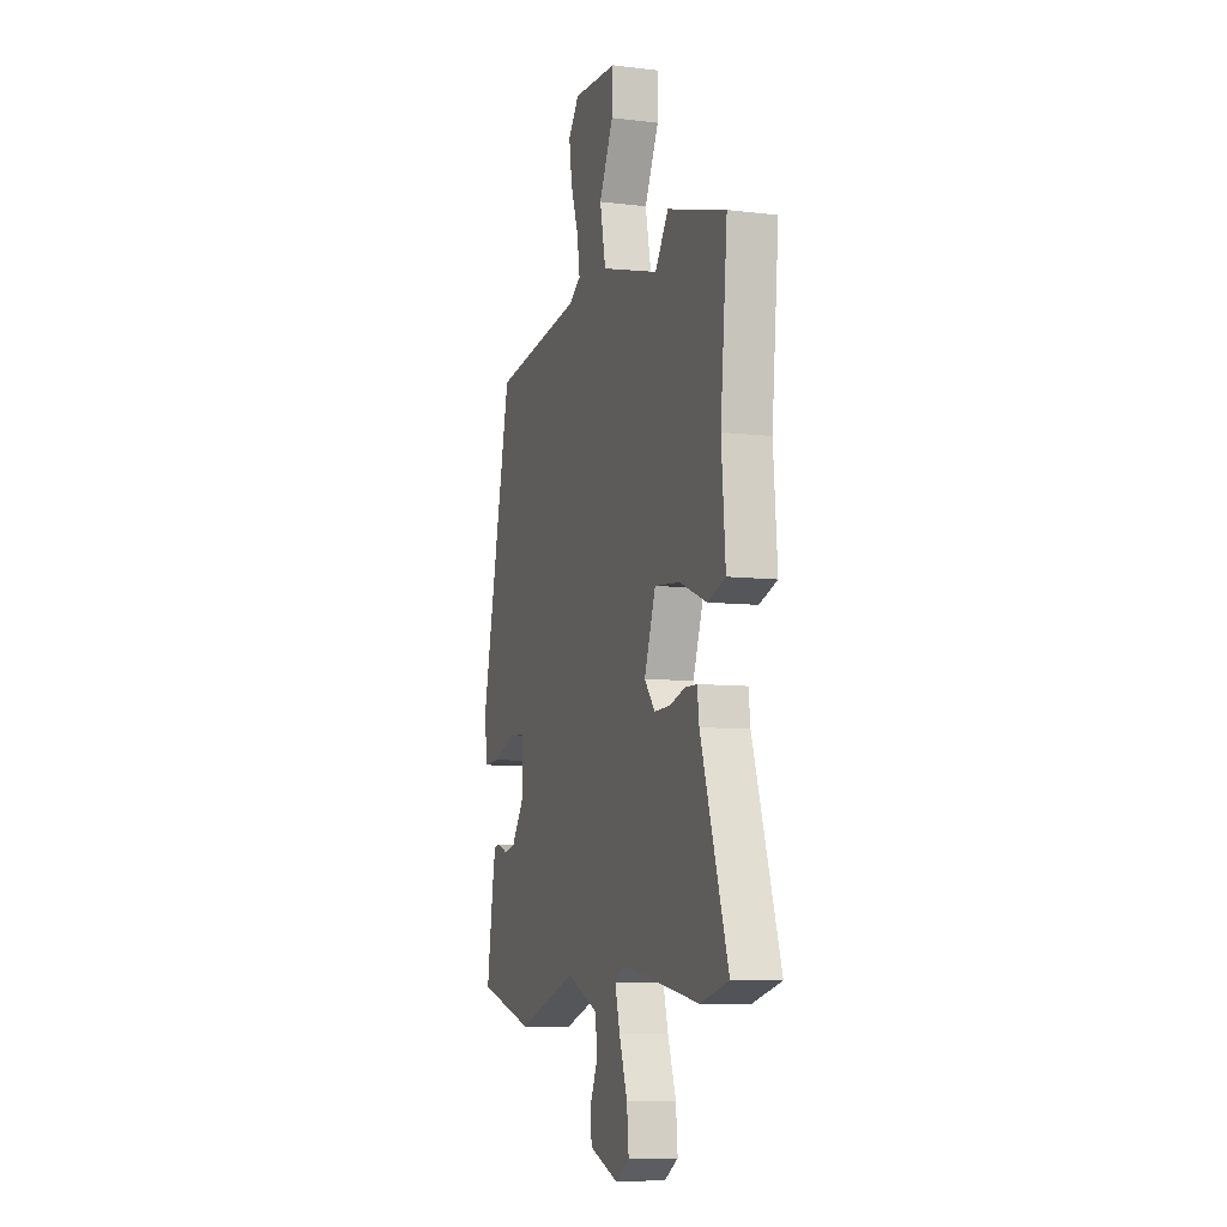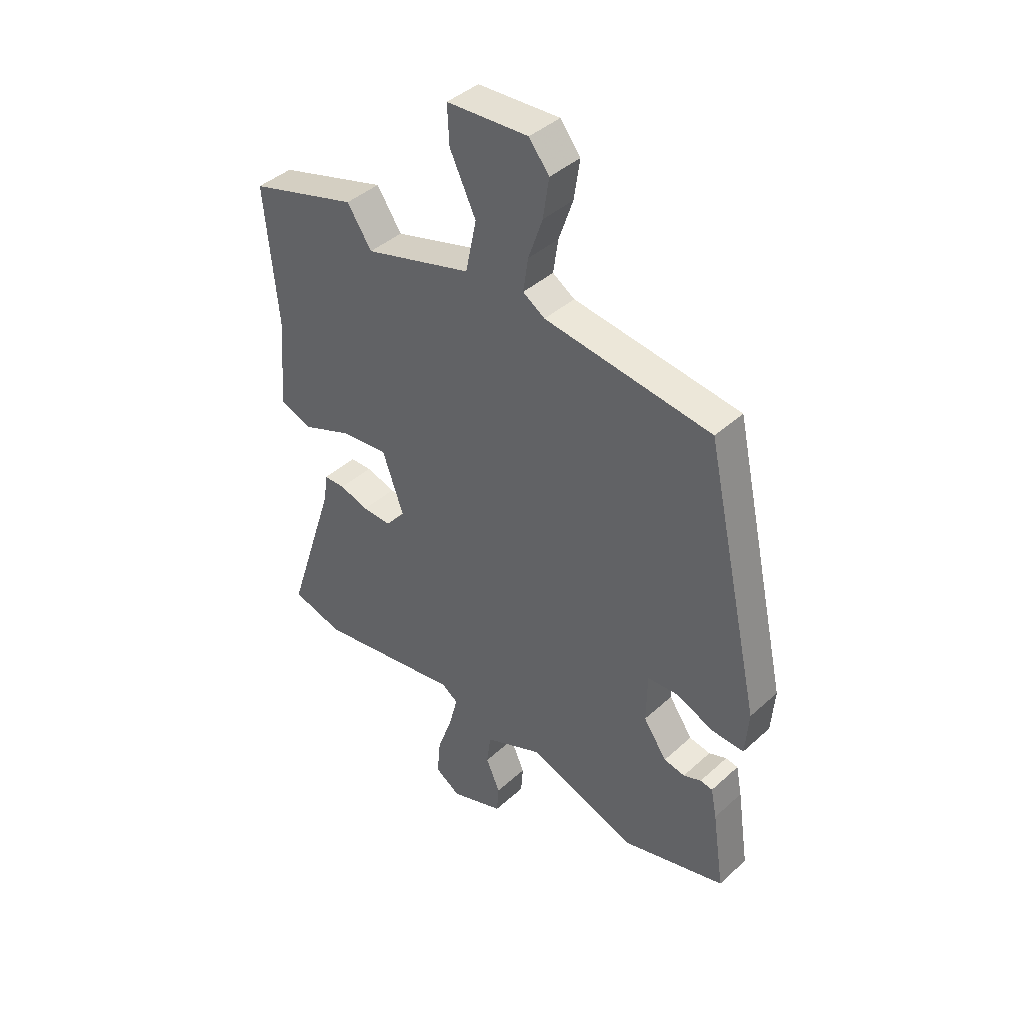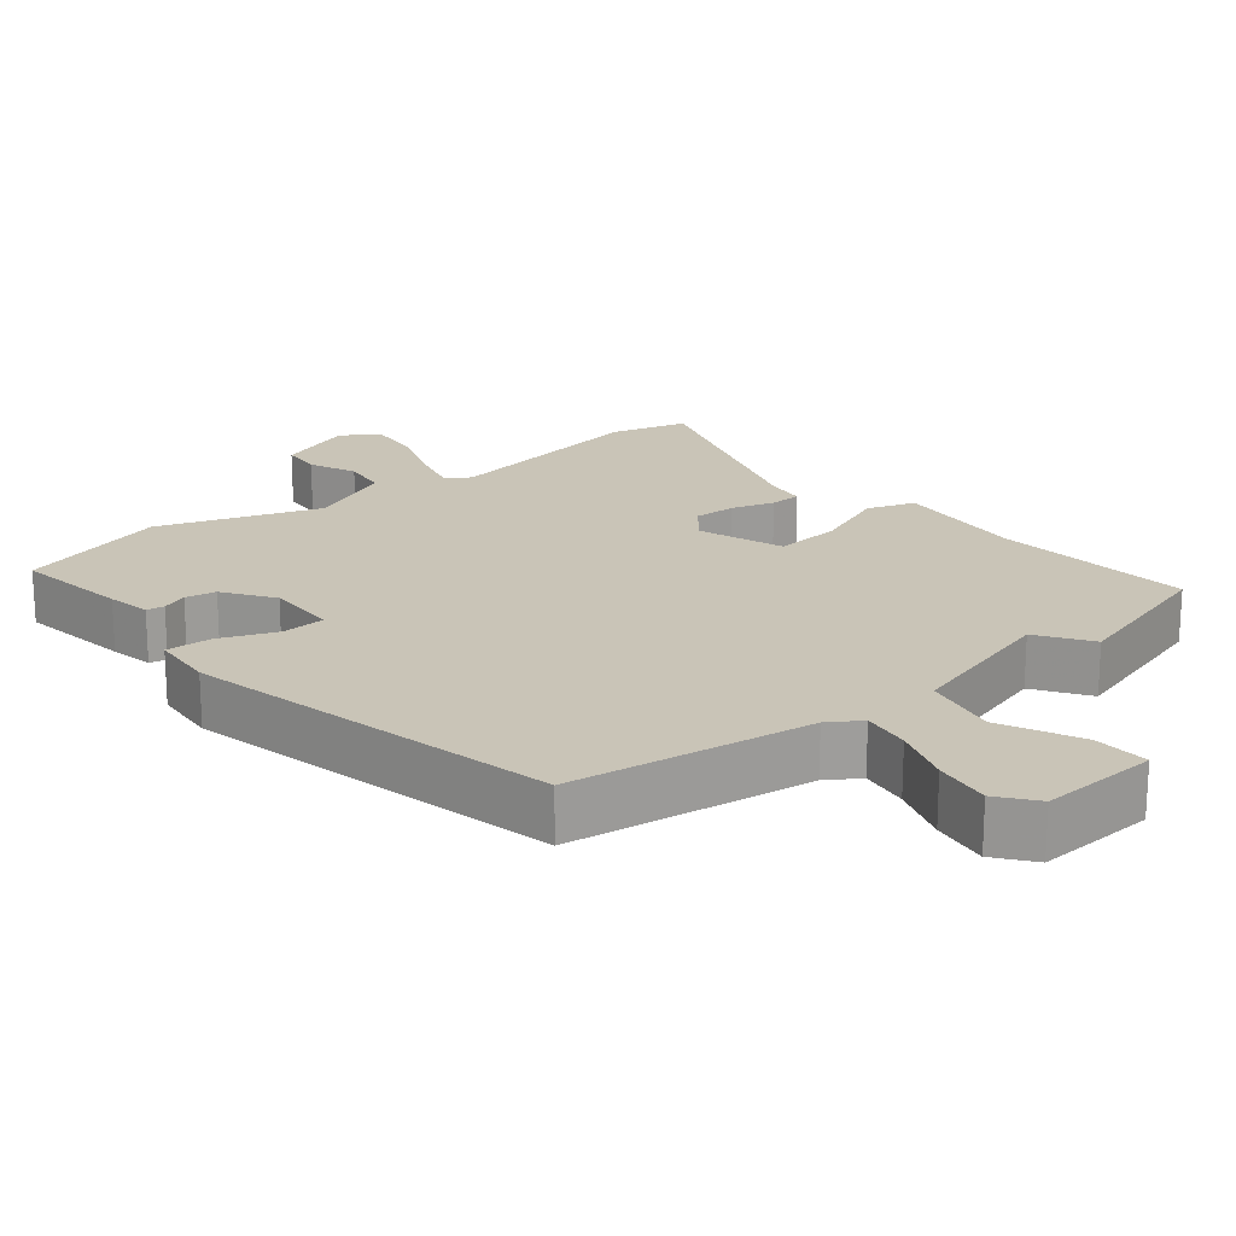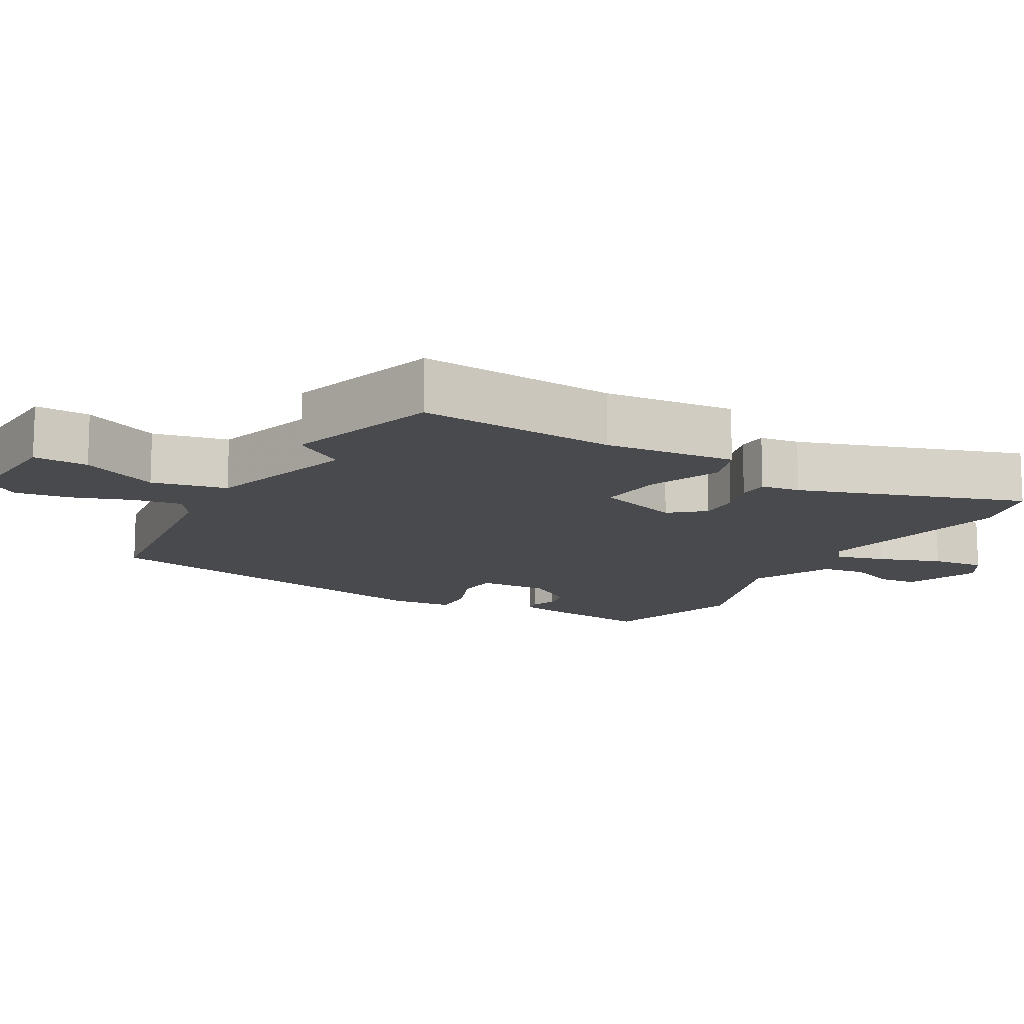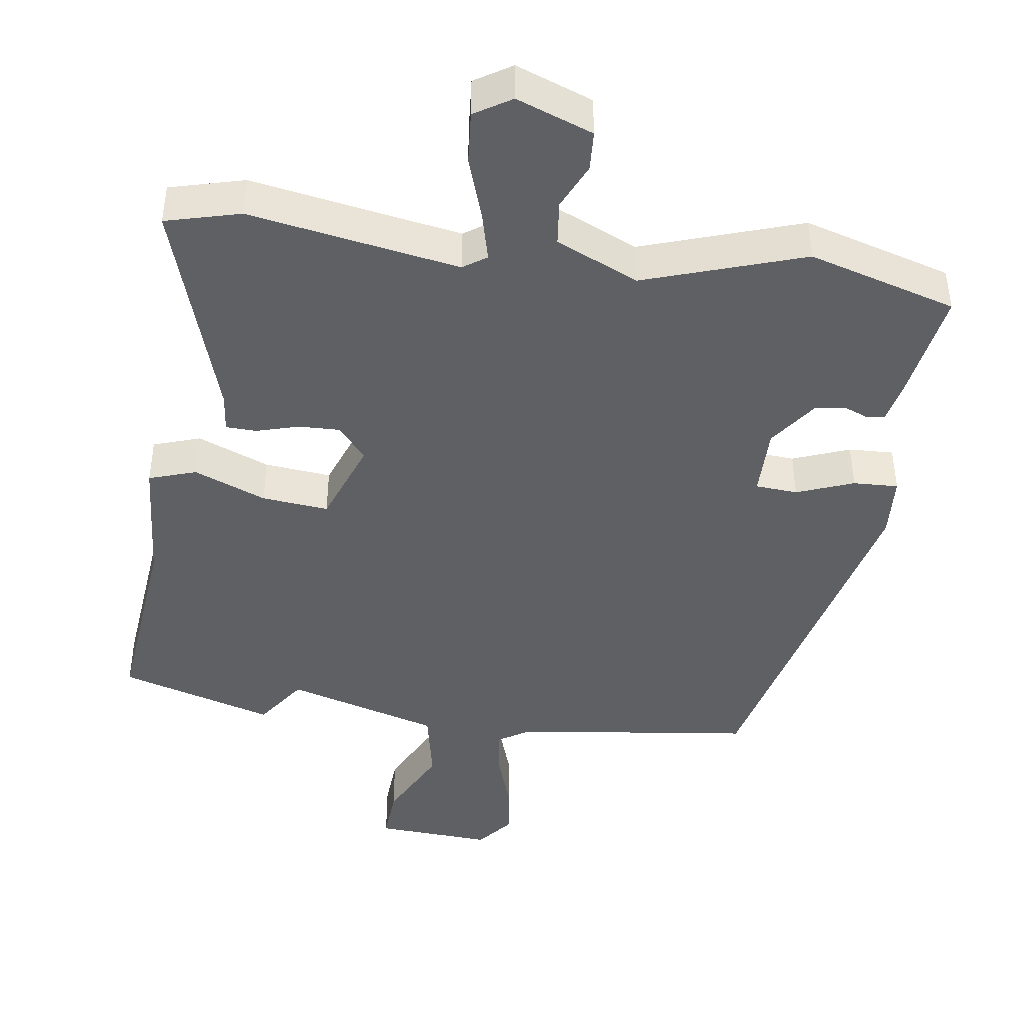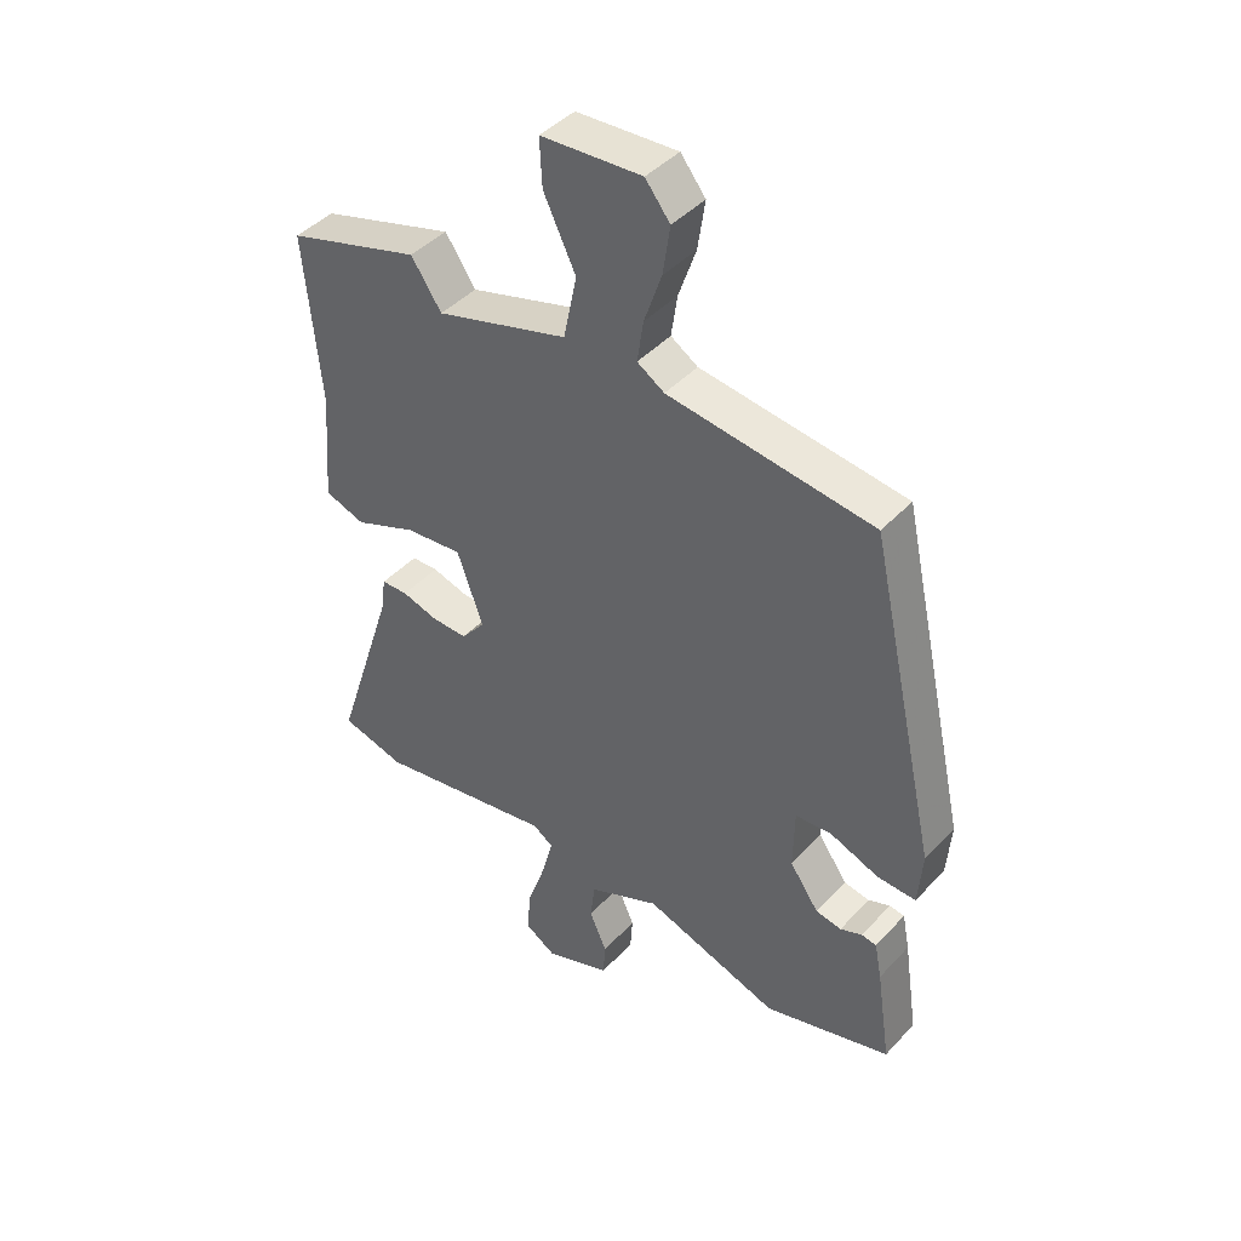
<metadata>
{"format":"obj","ext":"obj","renderer":"f3d","projection":"perspective","resolution":1024,"background":"white","views":[{"elev":-8.1,"azim":71.5,"up":"+Z"},{"elev":41.4,"azim":-137.5,"up":"+Z"},{"elev":19.9,"azim":-39.0,"up":"+Y"},{"elev":-13.0,"azim":60.6,"up":"+Y"},{"elev":-43.2,"azim":171.4,"up":"+Y"},{"elev":43.1,"azim":-141.0,"up":"+Z"}]}
</metadata>
<code>
v -0.312 0.07 -0.553
v -0.523 0.07 -0.493
v -0.499 0.07 -0.333
v -0.487 0.07 -0.272
v -0.462 0.07 -0.268
v -0.426 0.07 -0.282
v -0.383 0.07 -0.274
v -0.335 0.07 -0.205
v -0.337 0.07 -0.104
v -0.397 0.07 -0.1
v -0.478 0.07 -0.132
v -0.542 0.07 -0.135
v -0.549 0.07 -0.045
v -0.433 0.07 0.479
v -0.093 0.07 0.525
v -0.048 0.07 0.554
v -0.058 0.07 0.622
v -0.087 0.07 0.706
v -0.099 0.07 0.786
v -0.058 0.07 0.838
v 0.109 0.07 0.829
v 0.105 0.07 0.751
v 0.052 0.07 0.641
v 0.074 0.07 0.535
v 0.293 0.07 0.472
v 0.343 0.07 0.546
v 0.564 0.07 0.481
v 0.538 0.07 0.199
v 0.553 0.07 0.013
v 0.486 0.07 -0.01
v 0.383 0.07 0.031
v 0.288 0.07 0.04
v 0.245 0.07 -0.081
v 0.285 0.07 -0.129
v 0.344 0.07 -0.127
v 0.404 0.07 -0.109
v 0.448 0.07 -0.11
v 0.455 0.07 -0.166
v 0.558 0.07 -0.484
v 0.452 0.07 -0.513
v 0.153 0.07 -0.463
v 0.12 0.07 -0.486
v 0.138 0.07 -0.556
v 0.169 0.07 -0.645
v 0.176 0.07 -0.721
v 0.124 0.07 -0.754
v 0.015 0.07 -0.714
v 0.011 0.07 -0.657
v 0.04 0.07 -0.591
v 0.032 0.07 -0.527
v -0.086 0.07 -0.475
v -0.312 0 -0.553
v -0.523 0 -0.493
v -0.499 0 -0.333
v -0.487 0 -0.272
v -0.462 0 -0.268
v -0.426 0 -0.282
v -0.383 0 -0.274
v -0.335 0 -0.205
v -0.337 0 -0.104
v -0.397 0 -0.1
v -0.478 0 -0.132
v -0.542 0 -0.135
v -0.549 0 -0.045
v -0.433 0 0.479
v -0.093 0 0.525
v -0.048 0 0.554
v -0.058 0 0.622
v -0.087 0 0.706
v -0.099 0 0.786
v -0.058 0 0.838
v 0.109 0 0.829
v 0.105 0 0.751
v 0.052 0 0.641
v 0.074 0 0.535
v 0.293 0 0.472
v 0.343 0 0.546
v 0.564 0 0.481
v 0.538 0 0.199
v 0.553 0 0.013
v 0.486 0 -0.01
v 0.383 0 0.031
v 0.288 0 0.04
v 0.245 0 -0.081
v 0.285 0 -0.129
v 0.344 0 -0.127
v 0.404 0 -0.109
v 0.448 0 -0.11
v 0.455 0 -0.166
v 0.558 0 -0.484
v 0.452 0 -0.513
v 0.153 0 -0.463
v 0.12 0 -0.486
v 0.138 0 -0.556
v 0.169 0 -0.645
v 0.176 0 -0.721
v 0.124 0 -0.754
v 0.015 0 -0.714
v 0.011 0 -0.657
v 0.04 0 -0.591
v 0.032 0 -0.527
v -0.086 0 -0.475
f 47 48 49
f 46 47 49
f 45 46 49
f 44 45 49
f 43 44 49
f 42 43 49 50
f 41 42 50 51
f 38 39 40 41
f 38 41 51
f 37 38 51
f 36 37 51
f 35 36 51
f 28 29 30 31
f 28 31 32
f 27 28 32
f 26 27 32
f 25 26 32
f 24 25 32 33
f 21 22 23
f 20 21 23
f 19 20 23
f 18 19 23
f 17 18 23
f 16 17 23 24
f 15 16 24 33
f 13 14 15
f 12 13 15
f 11 12 15
f 10 11 15
f 9 10 15 33
f 4 5 6
f 3 4 6
f 2 3 6
f 1 2 6
f 51 1 6
f 51 6 7
f 51 7 8
f 35 51 8
f 34 35 8
f 8 9 33 34
f 100 99 98
f 100 98 97
f 100 97 96
f 100 96 95
f 100 95 94
f 101 100 94 93
f 102 101 93 92
f 92 91 90 89
f 102 92 89
f 102 89 88
f 102 88 87
f 102 87 86
f 82 81 80 79
f 83 82 79
f 83 79 78
f 83 78 77
f 83 77 76
f 84 83 76 75
f 74 73 72
f 74 72 71
f 74 71 70
f 74 70 69
f 74 69 68
f 75 74 68 67
f 84 75 67 66
f 66 65 64
f 66 64 63
f 66 63 62
f 66 62 61
f 84 66 61 60
f 57 56 55
f 57 55 54
f 57 54 53
f 57 53 52
f 57 52 102
f 58 57 102
f 59 58 102
f 59 102 86
f 59 86 85
f 85 84 60 59
f 1 52 53 2
f 2 53 54 3
f 3 54 55 4
f 4 55 56 5
f 5 56 57 6
f 6 57 58 7
f 7 58 59 8
f 8 59 60 9
f 9 60 61 10
f 10 61 62 11
f 11 62 63 12
f 12 63 64 13
f 13 64 65 14
f 14 65 66 15
f 15 66 67 16
f 16 67 68 17
f 17 68 69 18
f 18 69 70 19
f 19 70 71 20
f 20 71 72 21
f 21 72 73 22
f 22 73 74 23
f 23 74 75 24
f 24 75 76 25
f 25 76 77 26
f 26 77 78 27
f 27 78 79 28
f 28 79 80 29
f 29 80 81 30
f 30 81 82 31
f 31 82 83 32
f 32 83 84 33
f 33 84 85 34
f 34 85 86 35
f 35 86 87 36
f 36 87 88 37
f 37 88 89 38
f 38 89 90 39
f 39 90 91 40
f 40 91 92 41
f 41 92 93 42
f 42 93 94 43
f 43 94 95 44
f 44 95 96 45
f 45 96 97 46
f 46 97 98 47
f 47 98 99 48
f 48 99 100 49
f 49 100 101 50
f 50 101 102 51
f 51 102 52 1

</code>
